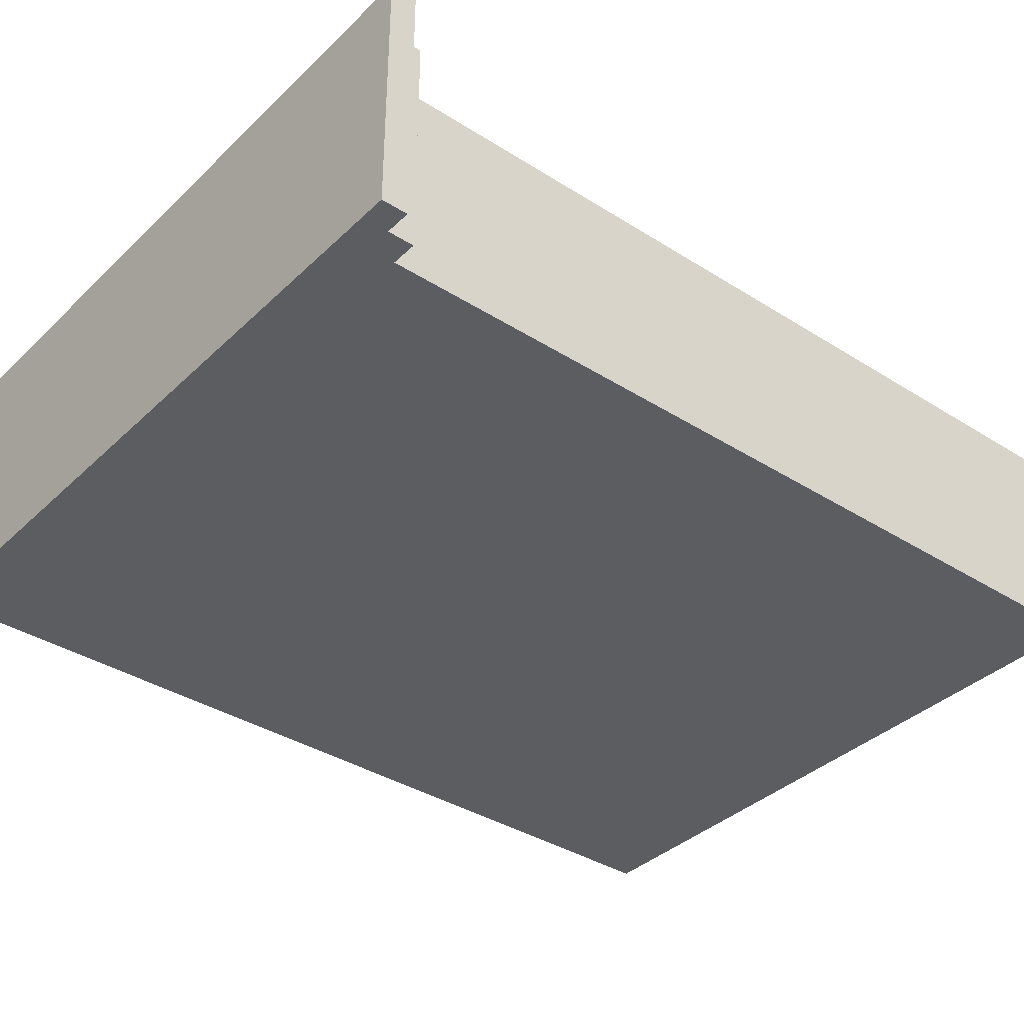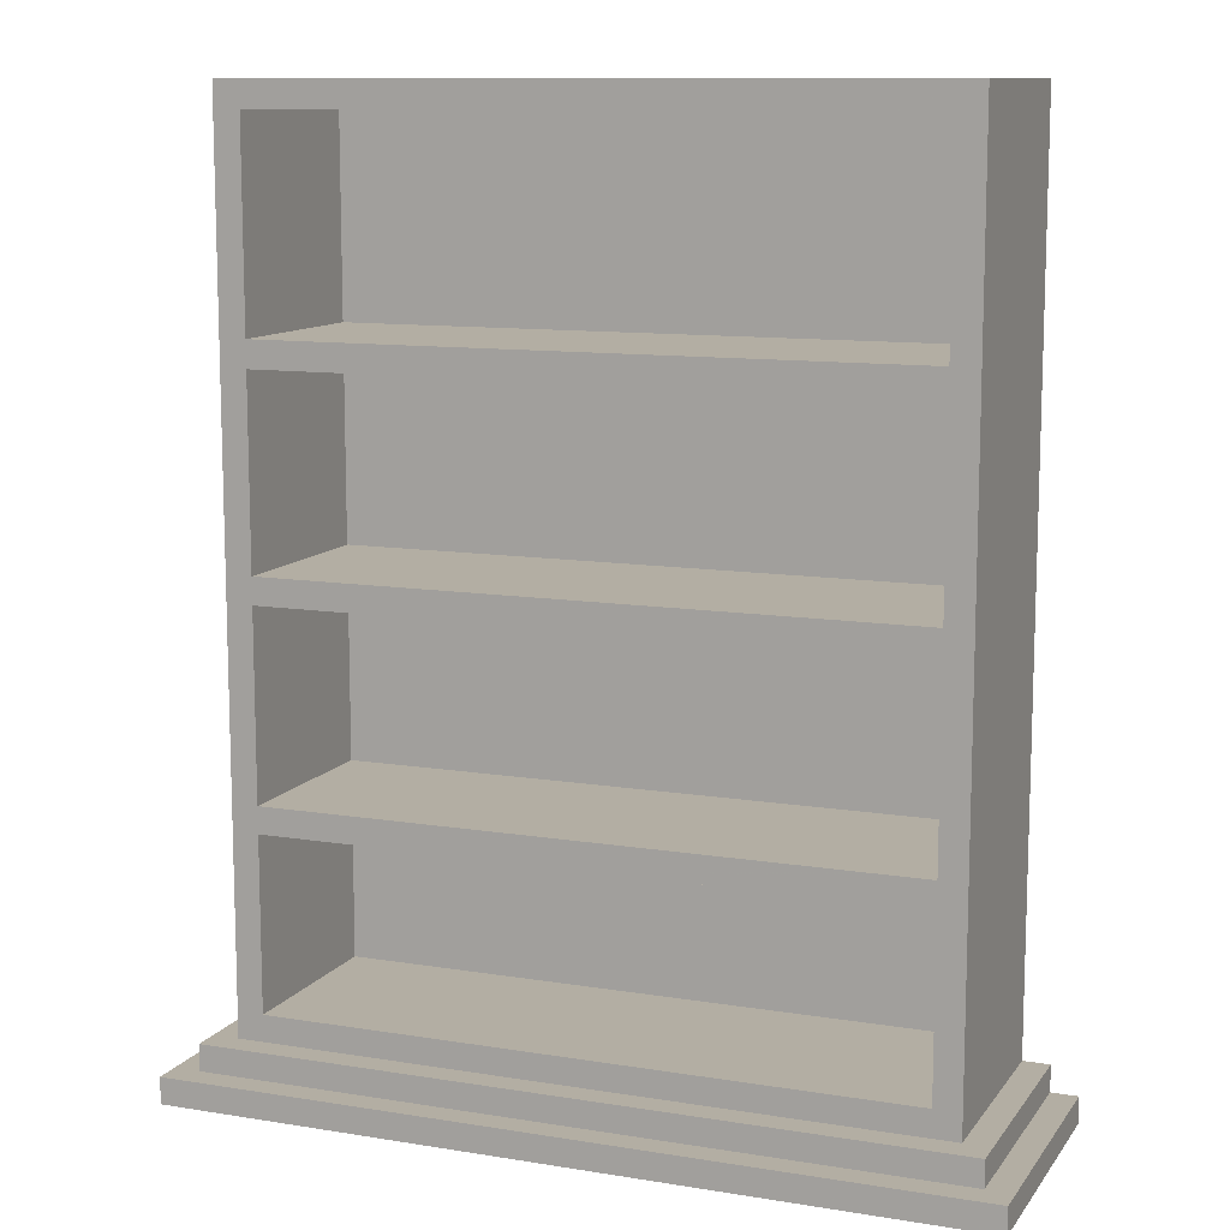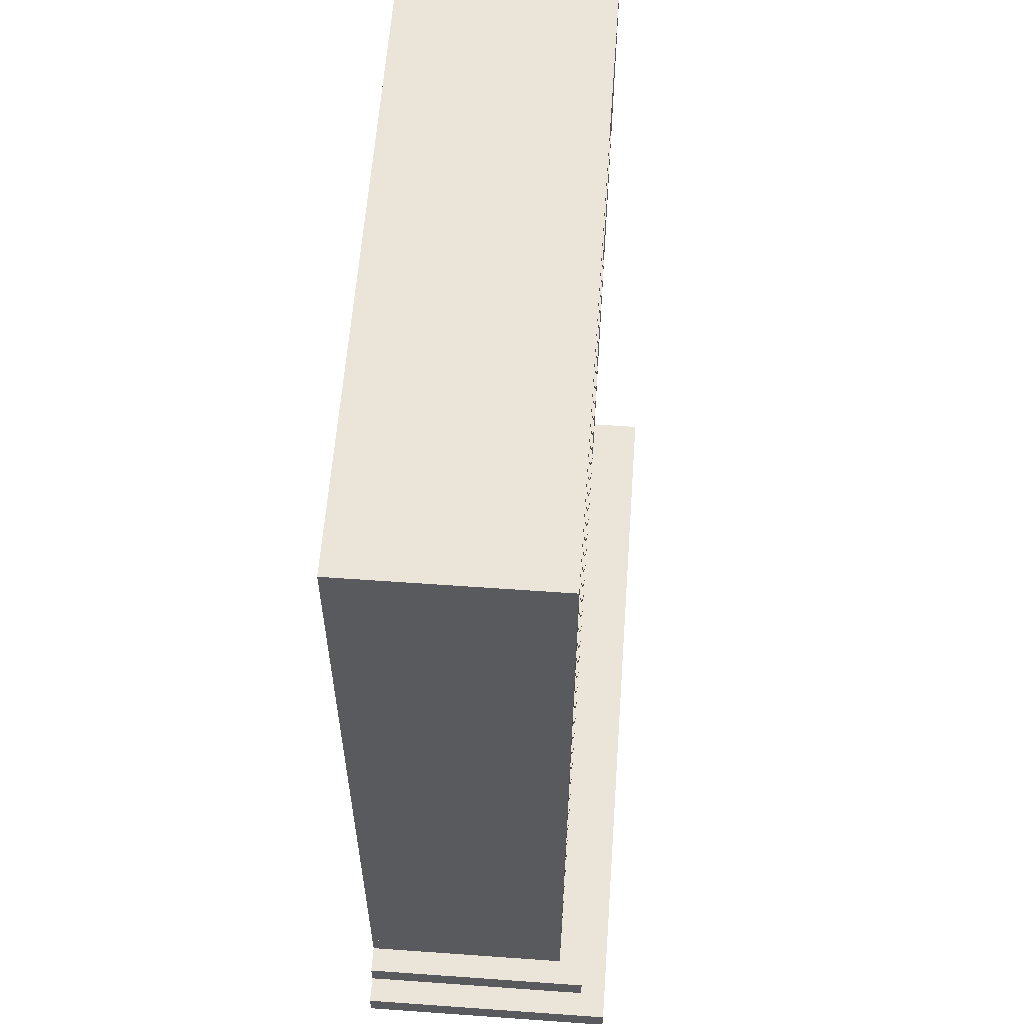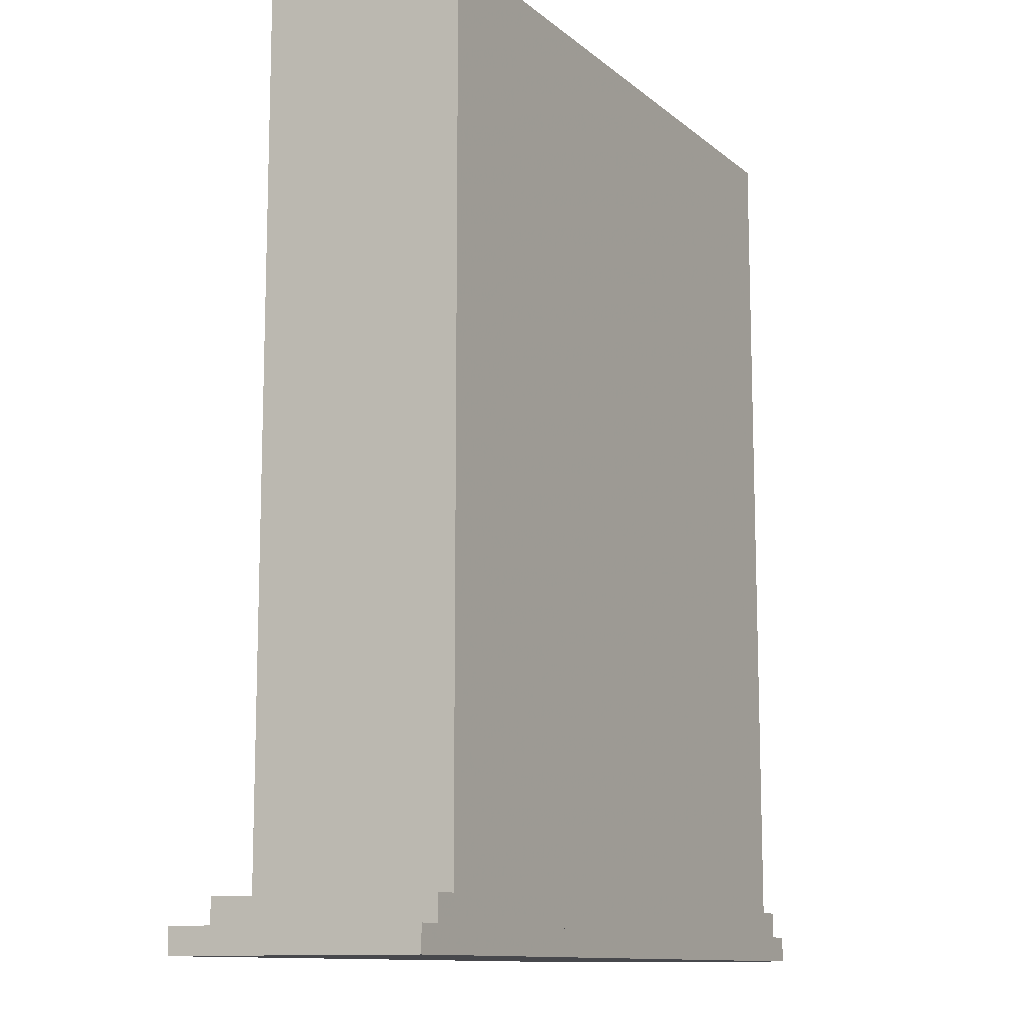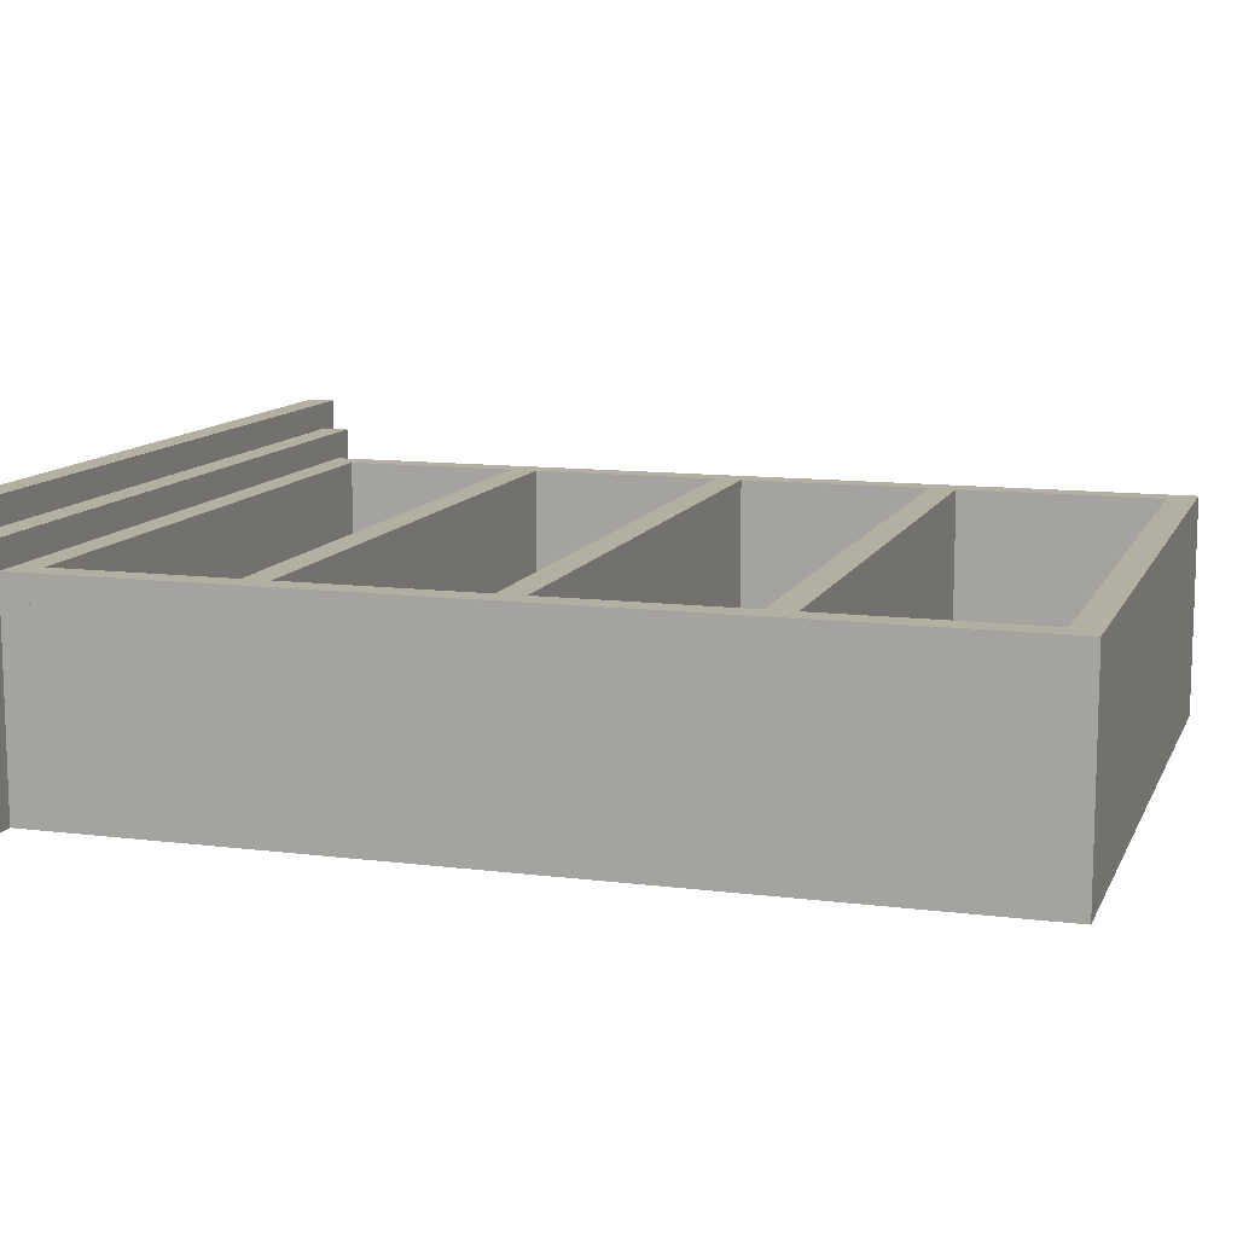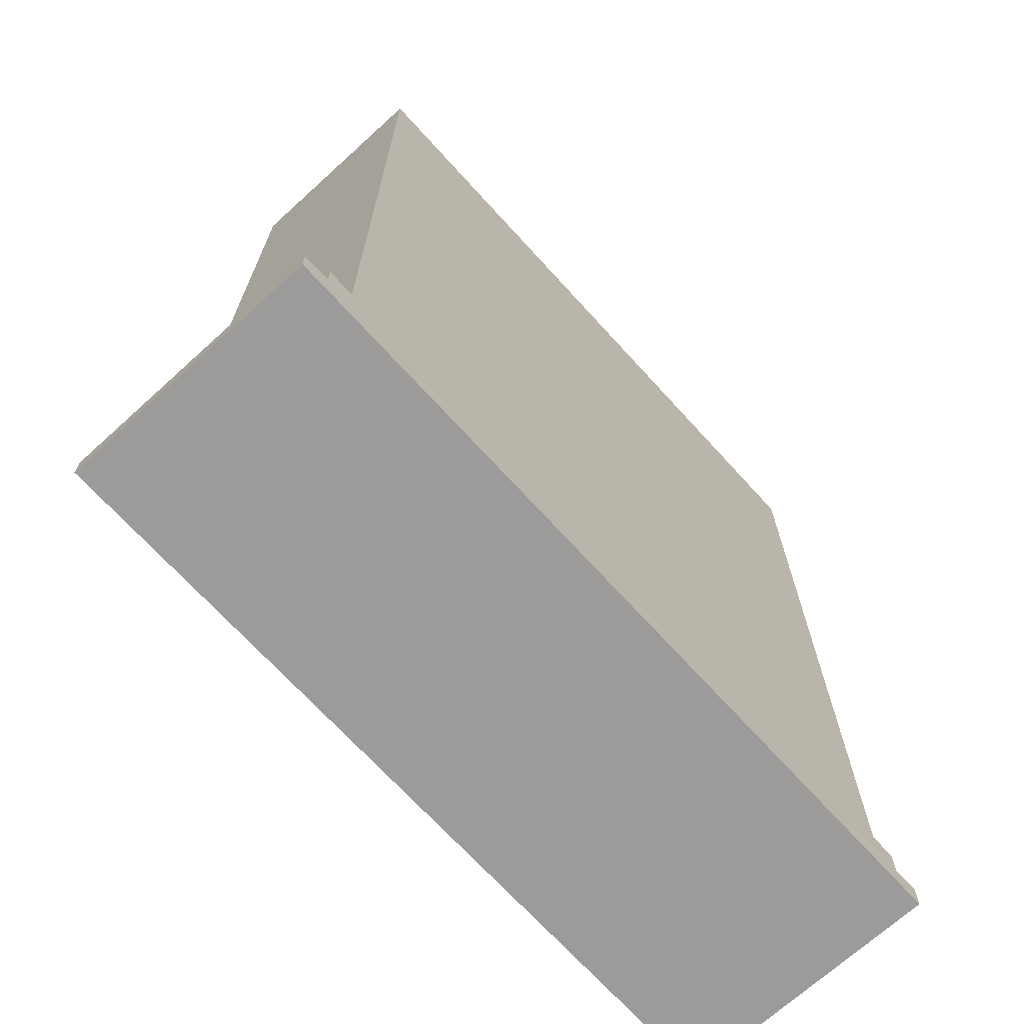
<metadata>
{"format":"obj","ext":"obj","renderer":"f3d","projection":"perspective","resolution":1024,"background":"white","views":[{"elev":-36.8,"azim":50.6,"up":"+Z"},{"elev":11.0,"azim":21.8,"up":"+Y"},{"elev":59.5,"azim":-85.8,"up":"+Y"},{"elev":-11.6,"azim":118.9,"up":"+Y"},{"elev":11.2,"azim":107.3,"up":"+Z"},{"elev":-69.9,"azim":132.3,"up":"+Y"}]}
</metadata>
<code>
v 0.025 0.025 0.025
v 0.025 0.05214 0.025
v 0.8393 0.025 0.025
v 0.8393 0.05214 0.025
v 0.8393 0.025 0.2964
v 0.025 0.025 0.2964
v 0.025 0.05214 0.2964
v 0.8393 0.05214 0.2964
v 0.05214 0.05214 0.025
v 0.05214 0.07929 0.025
v 0.8121 0.05214 0.025
v 0.8121 0.07929 0.025
v 0.8121 0.05214 0.2693
v 0.05214 0.05214 0.2693
v 0.05214 0.07929 0.2693
v 0.8121 0.07929 0.2693
v 0.07929 0.07929 0.025
v 0.07929 0.1064 0.025
v 0.785 0.07929 0.025
v 0.785 0.1064 0.025
v 0.785 0.07929 0.2421
v 0.07929 0.07929 0.2421
v 0.07929 0.1064 0.2421
v 0.785 0.1064 0.2421
v 0.07929 0.975 0.025
v 0.1064 0.1064 0.025
v 0.1064 0.975 0.025
v 0.1064 0.1064 0.2421
v 0.07929 0.975 0.2421
v 0.1064 0.975 0.2421
v 0.7579 0.1064 0.025
v 0.7579 0.975 0.025
v 0.785 0.975 0.025
v 0.7579 0.1064 0.2421
v 0.7579 0.975 0.2421
v 0.785 0.975 0.2421
v 0.1064 0.1064 0.05214
v 0.7579 0.1064 0.05214
v 0.1064 0.975 0.05214
v 0.7579 0.975 0.05214
v 0.1064 0.2829 0.05214
v 0.1064 0.31 0.05214
v 0.7579 0.2829 0.05214
v 0.7579 0.31 0.05214
v 0.7579 0.2829 0.2421
v 0.1064 0.2829 0.2421
v 0.1064 0.31 0.2421
v 0.7579 0.31 0.2421
v 0.1064 0.5 0.05214
v 0.1064 0.5271 0.05214
v 0.7579 0.5 0.05214
v 0.7579 0.5271 0.05214
v 0.7579 0.5 0.2421
v 0.1064 0.5 0.2421
v 0.1064 0.5271 0.2421
v 0.7579 0.5271 0.2421
v 0.1064 0.7171 0.05214
v 0.1064 0.7443 0.05214
v 0.7579 0.7171 0.05214
v 0.7579 0.7443 0.05214
v 0.7579 0.7171 0.2421
v 0.1064 0.7171 0.2421
v 0.1064 0.7443 0.2421
v 0.7579 0.7443 0.2421
v 0.7579 0.9479 0.05214
v 0.1064 0.9479 0.05214
v 0.1064 0.9479 0.2421
v 0.7579 0.9479 0.2421
f 1 2 3
f 3 2 4
f 1 5 6
f 1 3 5
f 1 6 2
f 2 6 7
f 2 7 8
f 2 8 4
f 3 8 5
f 3 4 8
f 5 7 6
f 5 8 7
f 9 10 11
f 11 10 12
f 9 13 14
f 9 11 13
f 9 14 10
f 10 14 15
f 10 15 16
f 10 16 12
f 11 16 13
f 11 12 16
f 13 15 14
f 13 16 15
f 17 18 19
f 19 18 20
f 17 21 22
f 17 19 21
f 17 22 18
f 18 22 23
f 18 23 24
f 18 24 20
f 19 24 21
f 19 20 24
f 21 23 22
f 21 24 23
f 18 25 26
f 26 25 27
f 23 28 18
f 28 26 18
f 18 23 25
f 25 23 29
f 25 29 30
f 25 30 27
f 28 30 26
f 30 27 26
f 23 29 28
f 29 30 28
f 31 32 20
f 20 32 33
f 31 24 34
f 31 20 24
f 31 34 32
f 32 34 35
f 36 35 32
f 33 36 32
f 24 36 20
f 36 33 20
f 24 35 34
f 35 36 24
f 26 27 31
f 31 27 32
f 37 38 26
f 26 31 38
f 27 37 26
f 39 37 27
f 27 39 40
f 27 40 32
f 38 40 31
f 40 32 31
f 37 39 38
f 39 40 38
f 41 42 43
f 43 42 44
f 41 45 46
f 41 43 45
f 41 46 42
f 42 46 47
f 42 47 48
f 42 48 44
f 43 48 45
f 43 44 48
f 45 47 46
f 45 48 47
f 49 50 51
f 51 50 52
f 49 53 54
f 49 51 53
f 49 54 50
f 50 54 55
f 50 55 56
f 50 56 52
f 51 56 53
f 51 52 56
f 53 55 54
f 53 56 55
f 57 58 59
f 59 58 60
f 57 61 62
f 57 59 61
f 57 62 58
f 58 62 63
f 58 63 64
f 58 64 60
f 59 64 61
f 59 60 64
f 61 63 62
f 61 64 63
f 65 39 66
f 40 39 65
f 67 68 66
f 68 65 66
f 39 67 66
f 39 67 30
f 39 30 35
f 39 35 40
f 68 35 65
f 35 40 65
f 68 30 67
f 68 35 30

</code>
